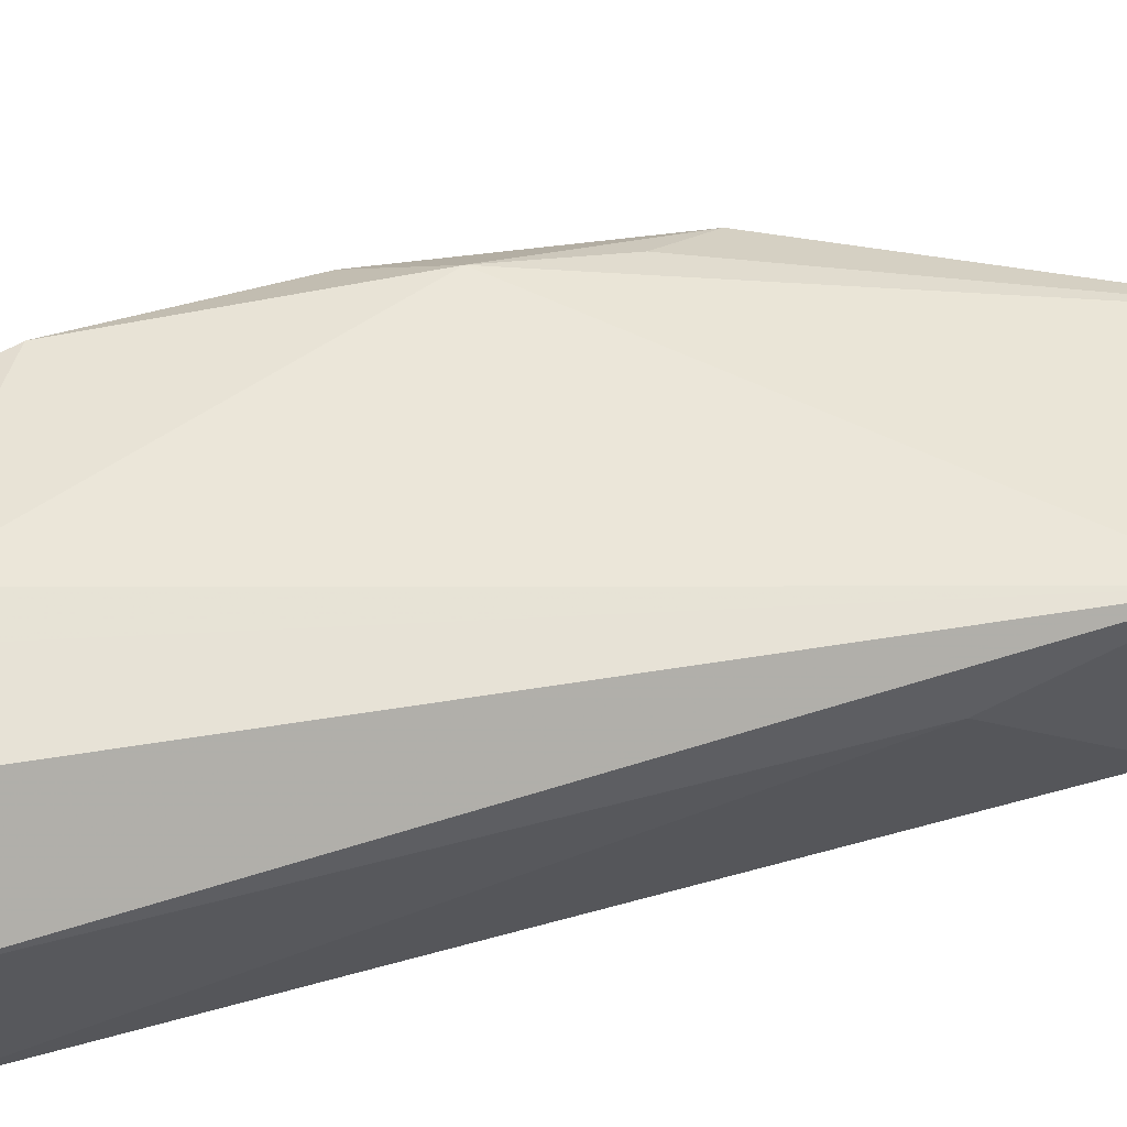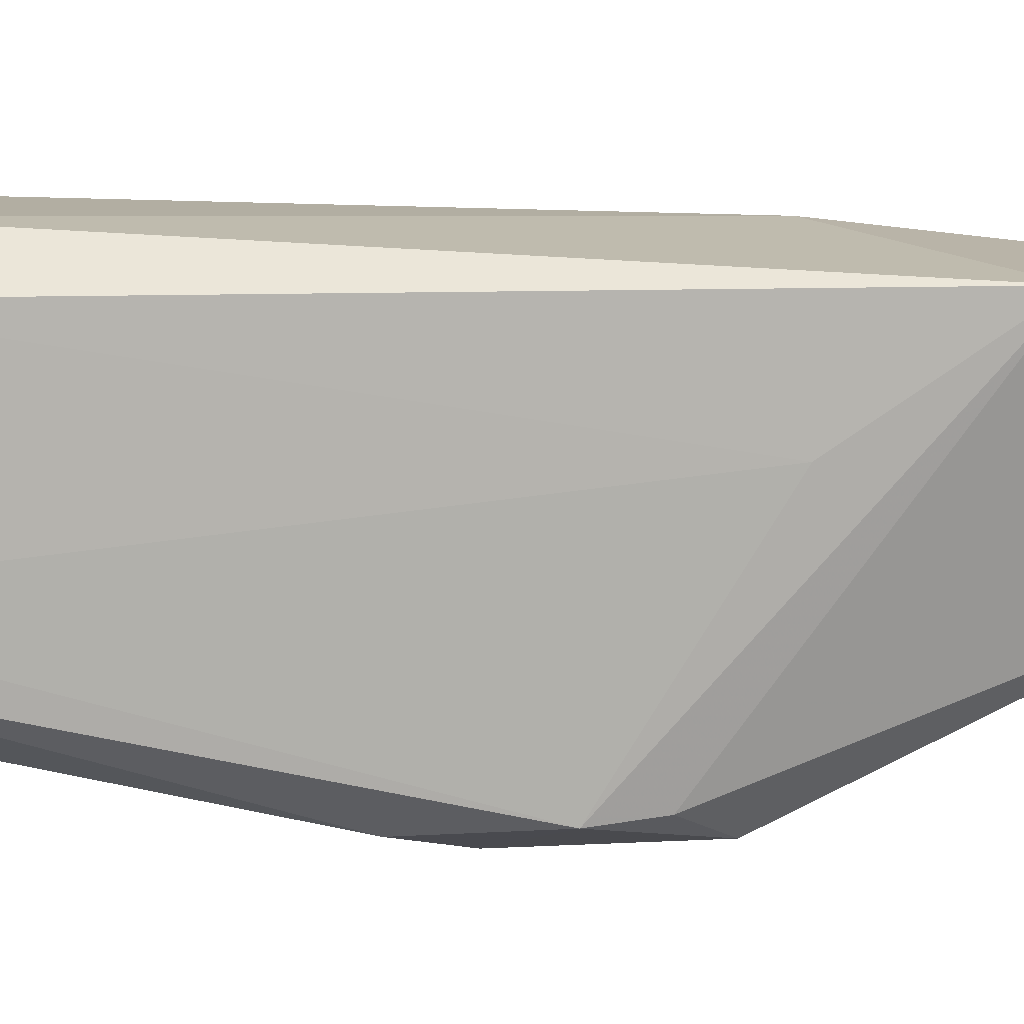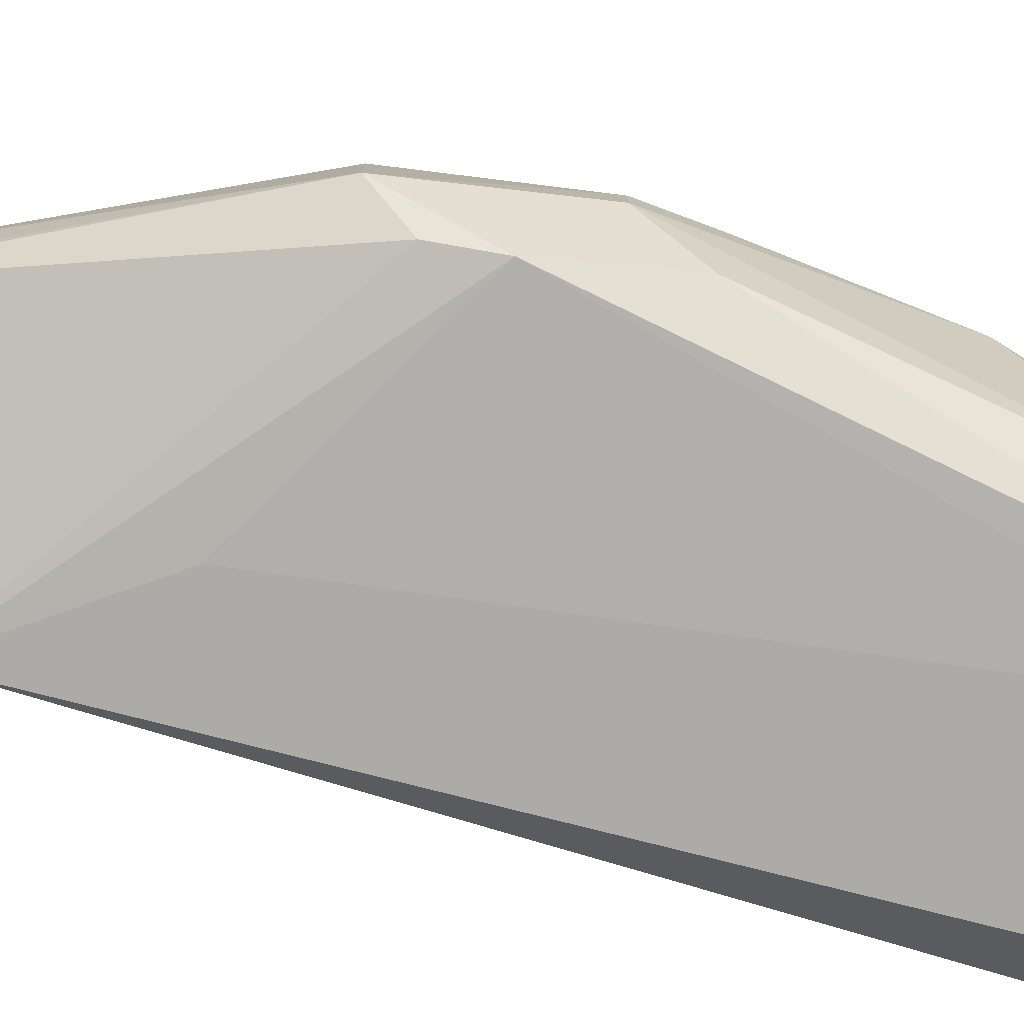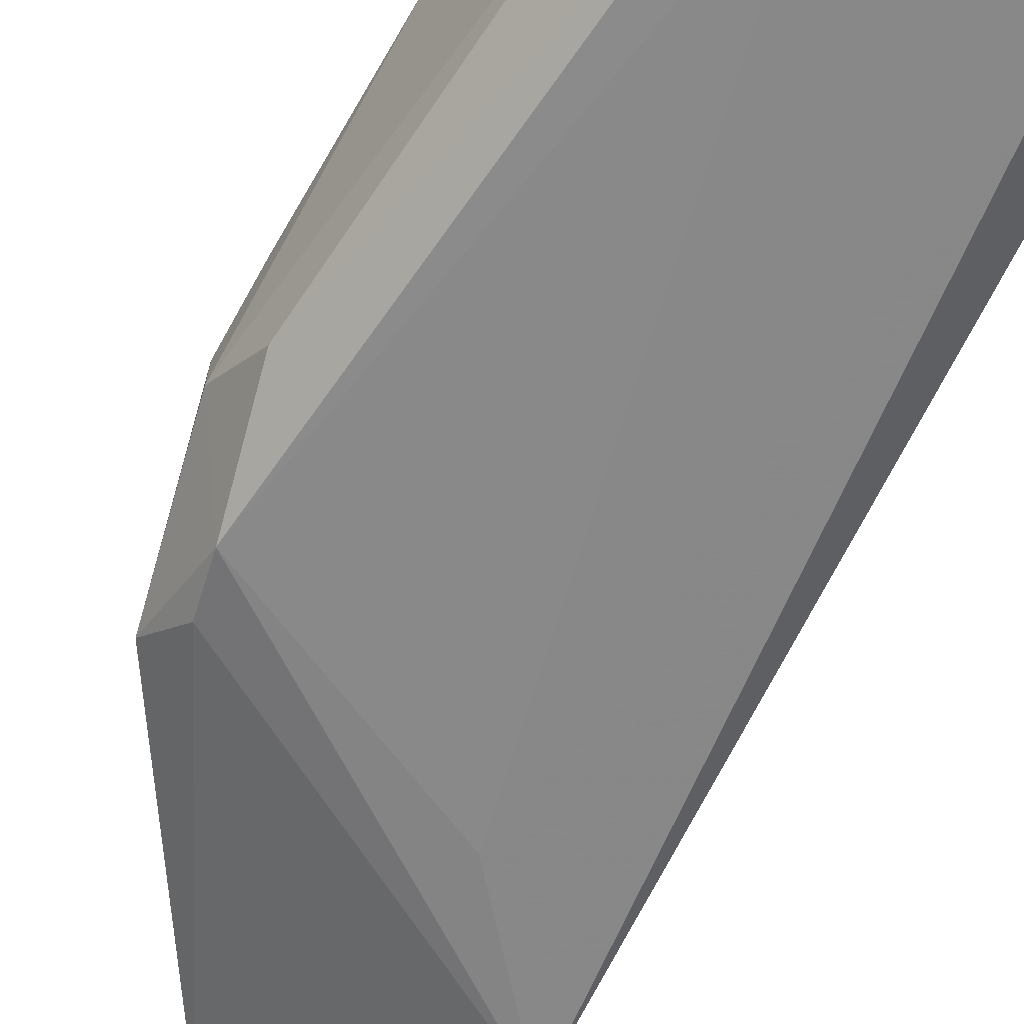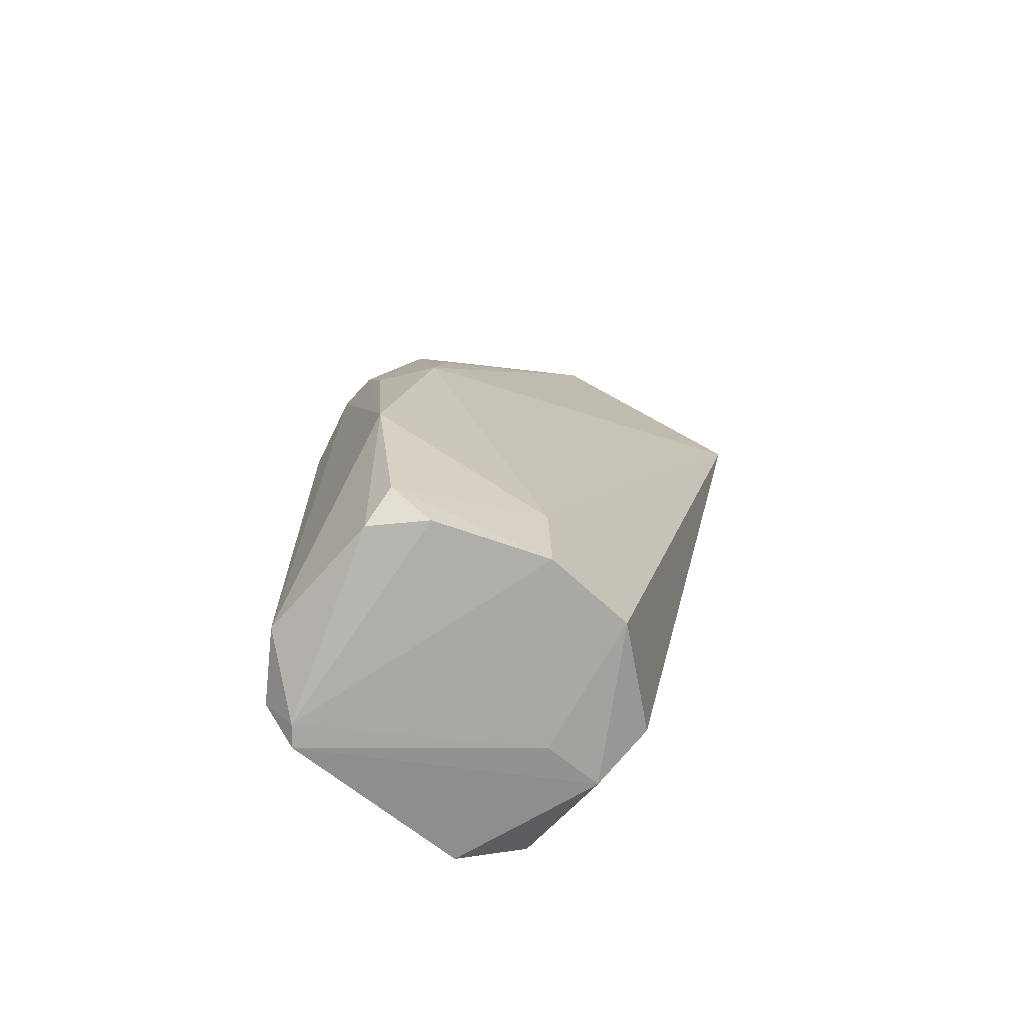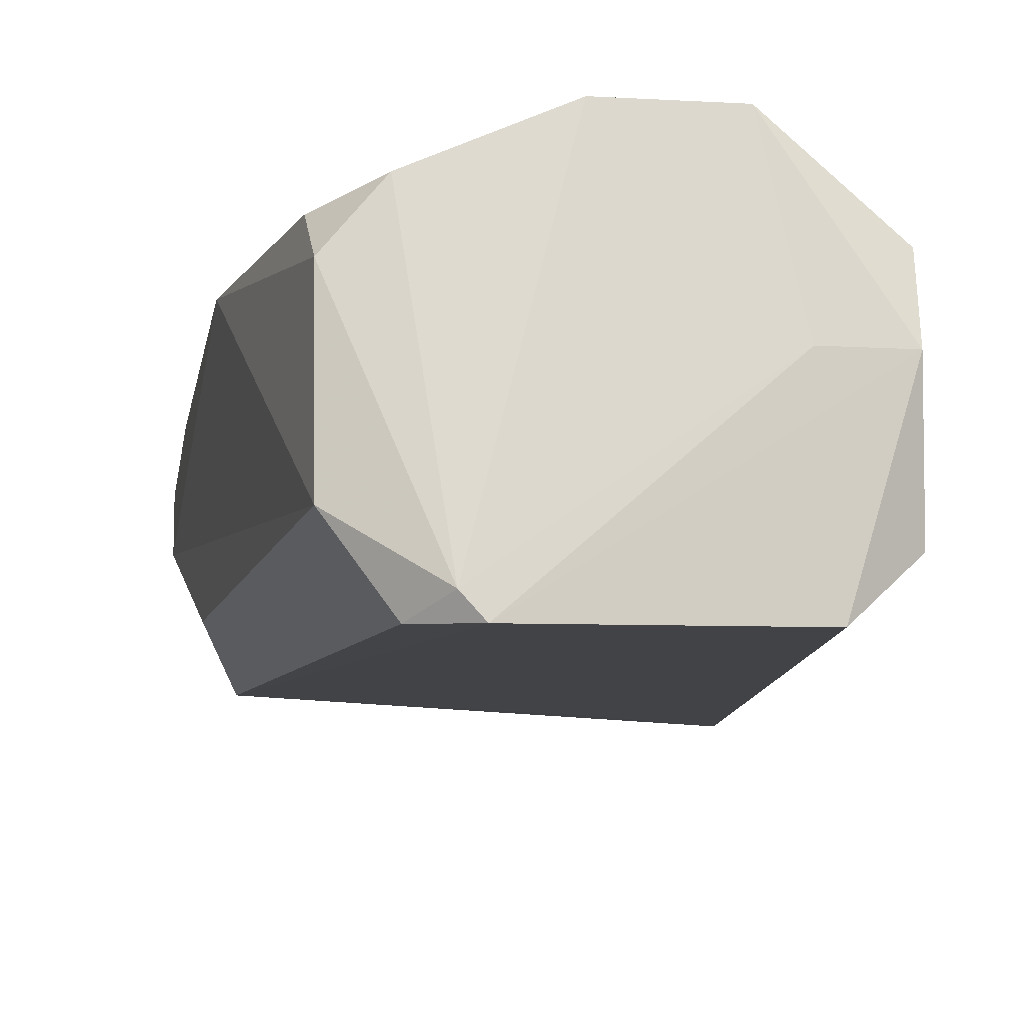
<metadata>
{"format":"obj","ext":"obj","renderer":"f3d","projection":"perspective","resolution":1024,"background":"white","views":[{"elev":63.4,"azim":-115.6,"up":"+Y"},{"elev":-78.9,"azim":-102.9,"up":"+Y"},{"elev":-77.3,"azim":63.2,"up":"+Y"},{"elev":-65.3,"azim":144.6,"up":"+Y"},{"elev":-65.8,"azim":138.4,"up":"+Z"},{"elev":-9.7,"azim":165.4,"up":"+Y"}]}
</metadata>
<code>
v 0.03478 -0.01221 0.02664
v 0.04244 -0.01427 0.01453
v 0.03876 -0.009646 0.001794
v 0.03416 -0.01312 0.00107
v 0.03049 -0.01614 0.02174
v 0.04134 -0.01709 0.001784
v 0.03046 -0.009843 0.02185
v 0.04131 -0.01162 0.01428
v 0.04058 -0.01617 0.01745
v 0.04244 -0.01123 0.003146
v 0.04036 -0.01716 0.00094
v 0.03641 -0.009642 0.001575
v 0.03083 -0.01115 0.01755
v 0.0409 -0.01299 0.0187
v 0.03884 -0.009671 0.004099
v 0.03483 -0.01409 0.02653
v 0.0422 -0.01563 0.01281
v 0.04108 -0.01646 0.01595
v 0.04293 -0.01147 0.007501
v 0.04248 -0.01206 0.002207
v 0.03535 -0.01703 0.001047
v 0.03401 -0.01151 0.001732
v 0.03575 -0.01316 0.001053
v 0.04075 -0.0167 0.001028
v 0.034 -0.01588 0.001533
v 0.04056 -0.01212 0.01712
v 0.04101 -0.0152 0.01873
v 0.03422 -0.01638 0.01824
v 0.04248 -0.0155 0.002029
v 0.04257 -0.01242 0.01257
v 0.04146 -0.01084 0.00203
v 0.04244 -0.01324 0.0145
v 0.03533 -0.01264 0.02615
v 0.0353 -0.01387 0.02602
f 7 5 1
f 8 7 1
f 12 7 3
f 13 5 7
f 15 3 7
f 15 7 8
f 15 10 3
f 16 1 5
f 16 5 9
f 18 9 5
f 18 6 17
f 18 17 2
f 18 11 6
f 19 15 8
f 19 10 15
f 20 10 19
f 21 4 11
f 22 12 4
f 22 7 12
f 22 13 7
f 23 11 4
f 23 4 12
f 24 12 3
f 24 23 12
f 24 11 23
f 24 6 11
f 25 5 13
f 25 21 5
f 25 4 21
f 25 22 4
f 25 13 22
f 26 14 8
f 26 8 1
f 26 1 14
f 27 18 2
f 27 9 18
f 27 16 9
f 28 18 5
f 28 11 18
f 28 21 11
f 28 5 21
f 29 19 2
f 29 2 17
f 29 17 6
f 29 20 19
f 29 24 20
f 29 6 24
f 30 19 8
f 30 8 14
f 31 3 10
f 31 10 20
f 31 24 3
f 31 20 24
f 32 27 2
f 32 14 27
f 32 30 14
f 32 2 19
f 32 19 30
f 33 27 14
f 33 14 1
f 33 1 16
f 34 33 16
f 34 16 27
f 34 27 33

</code>
